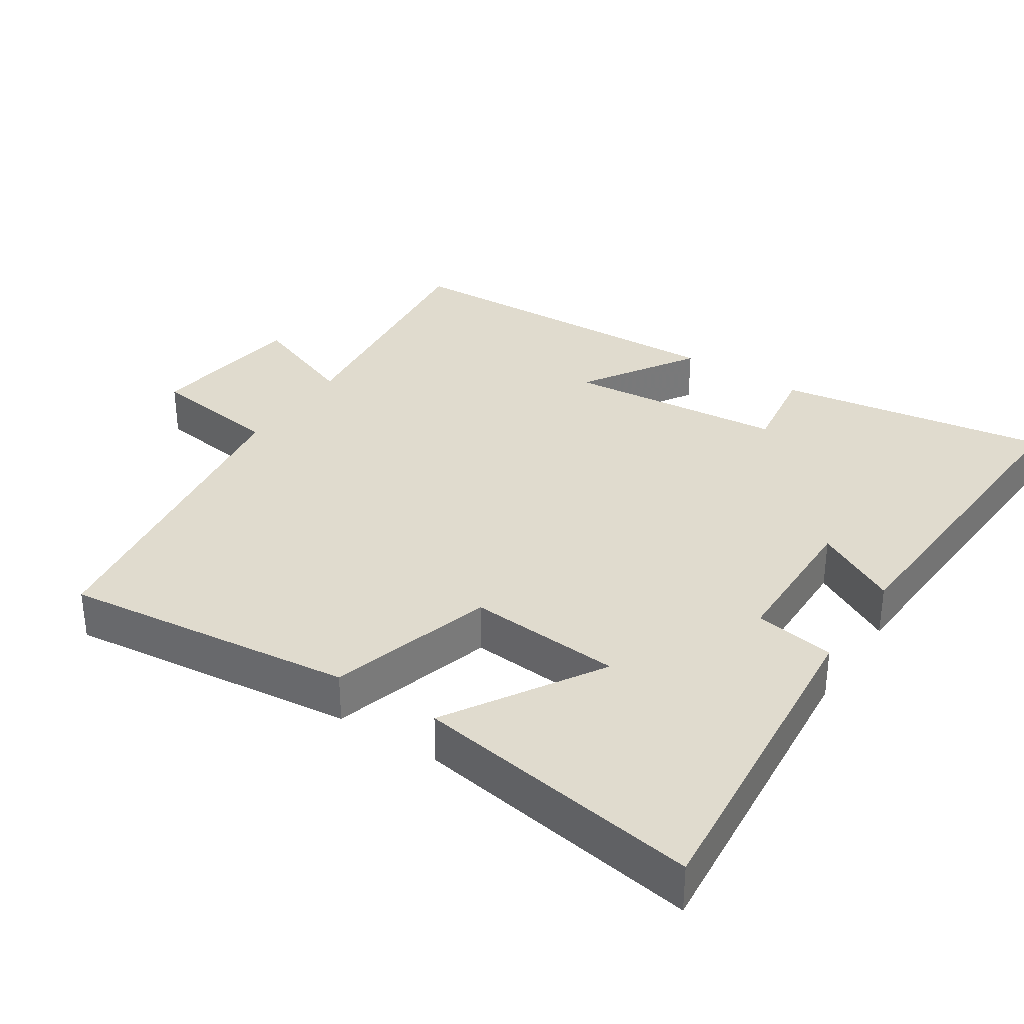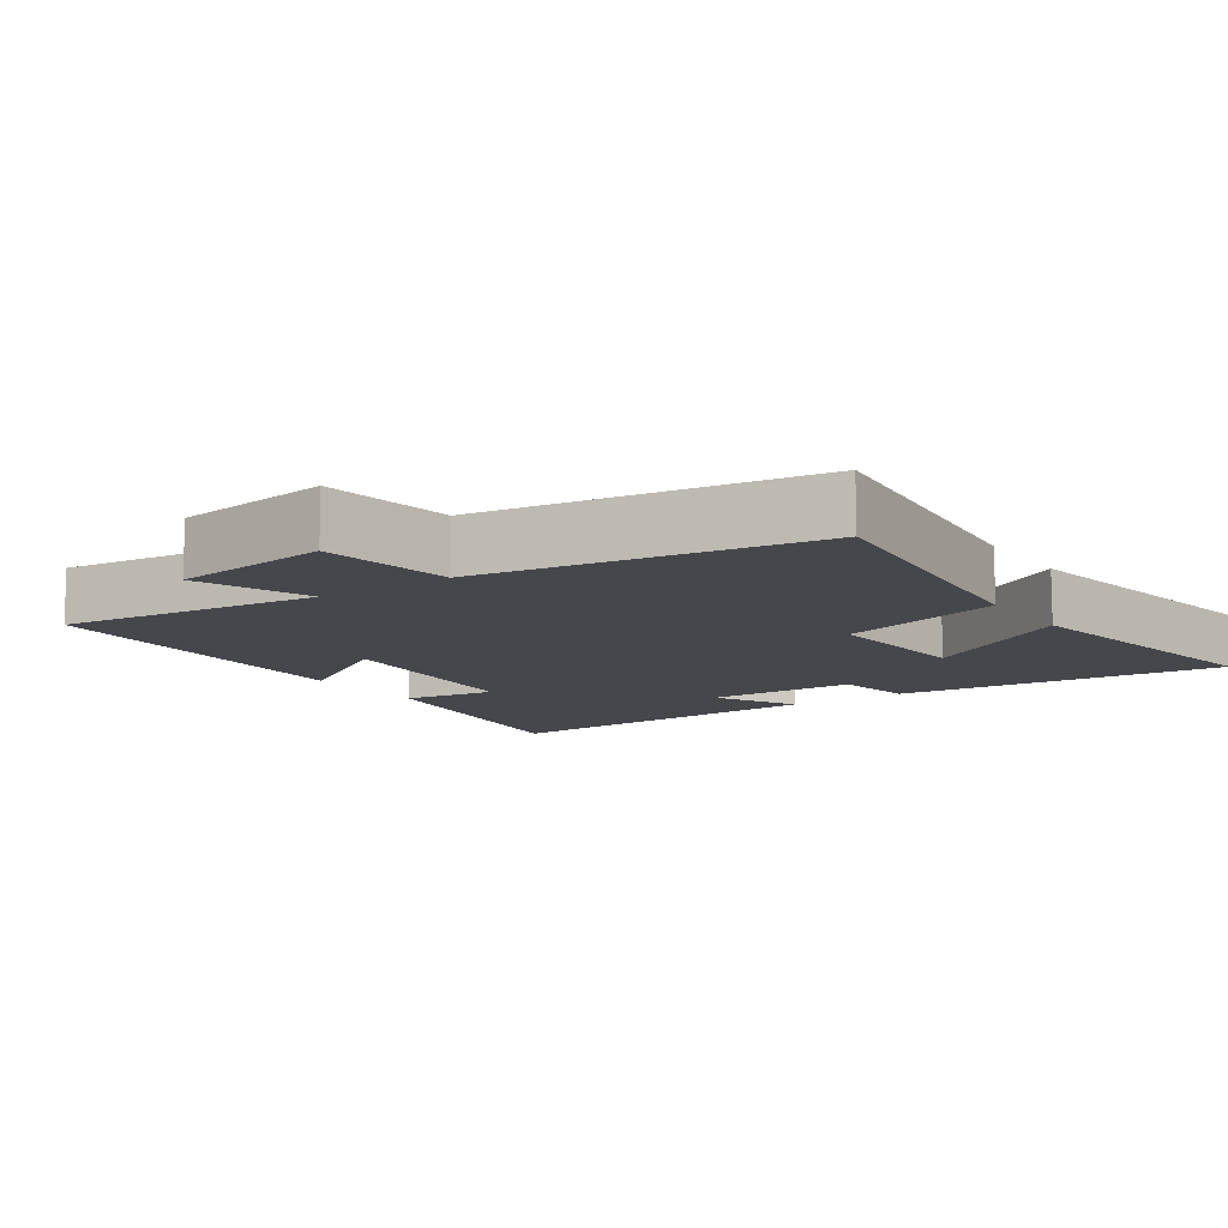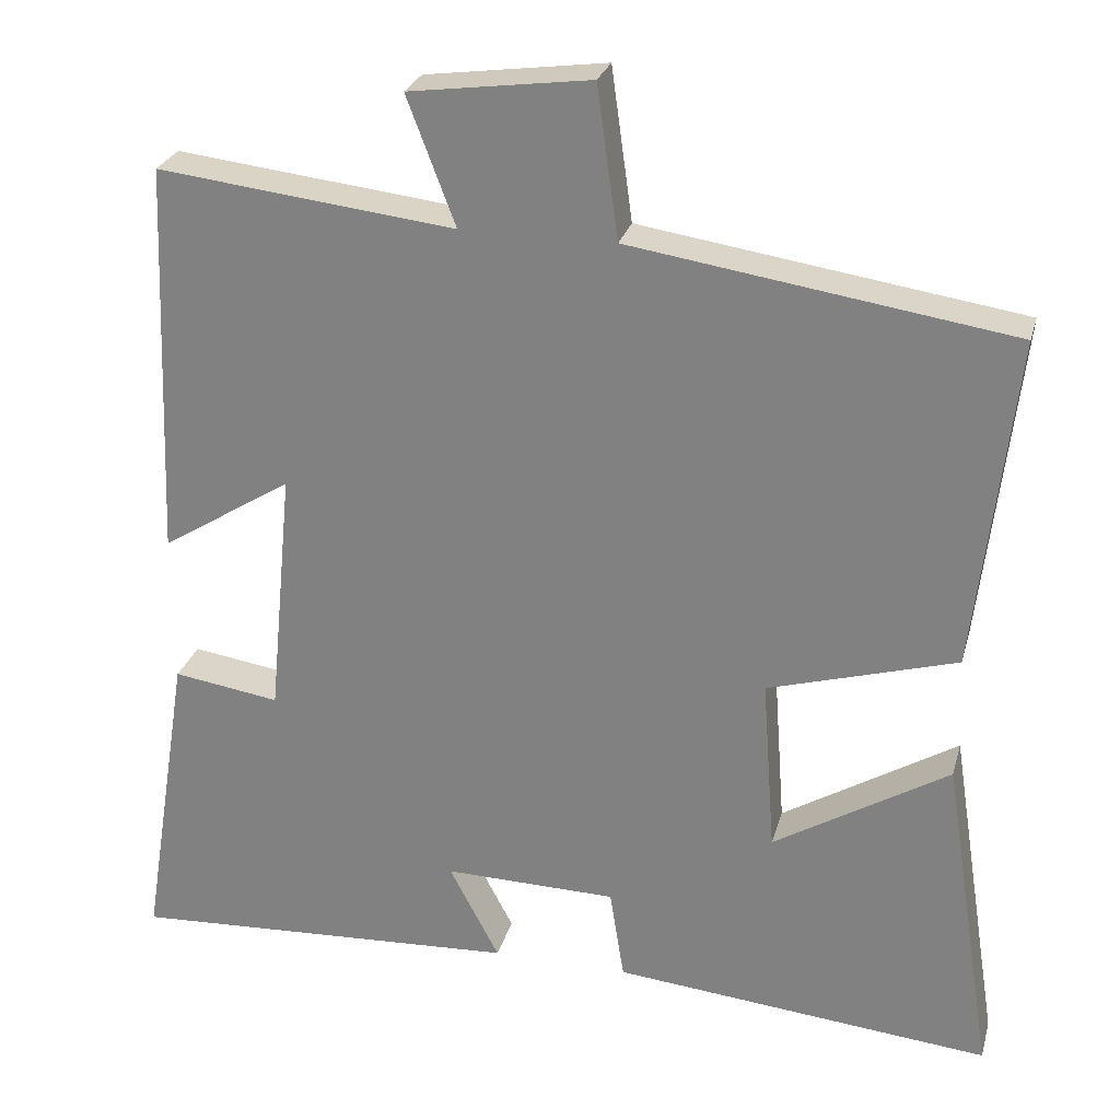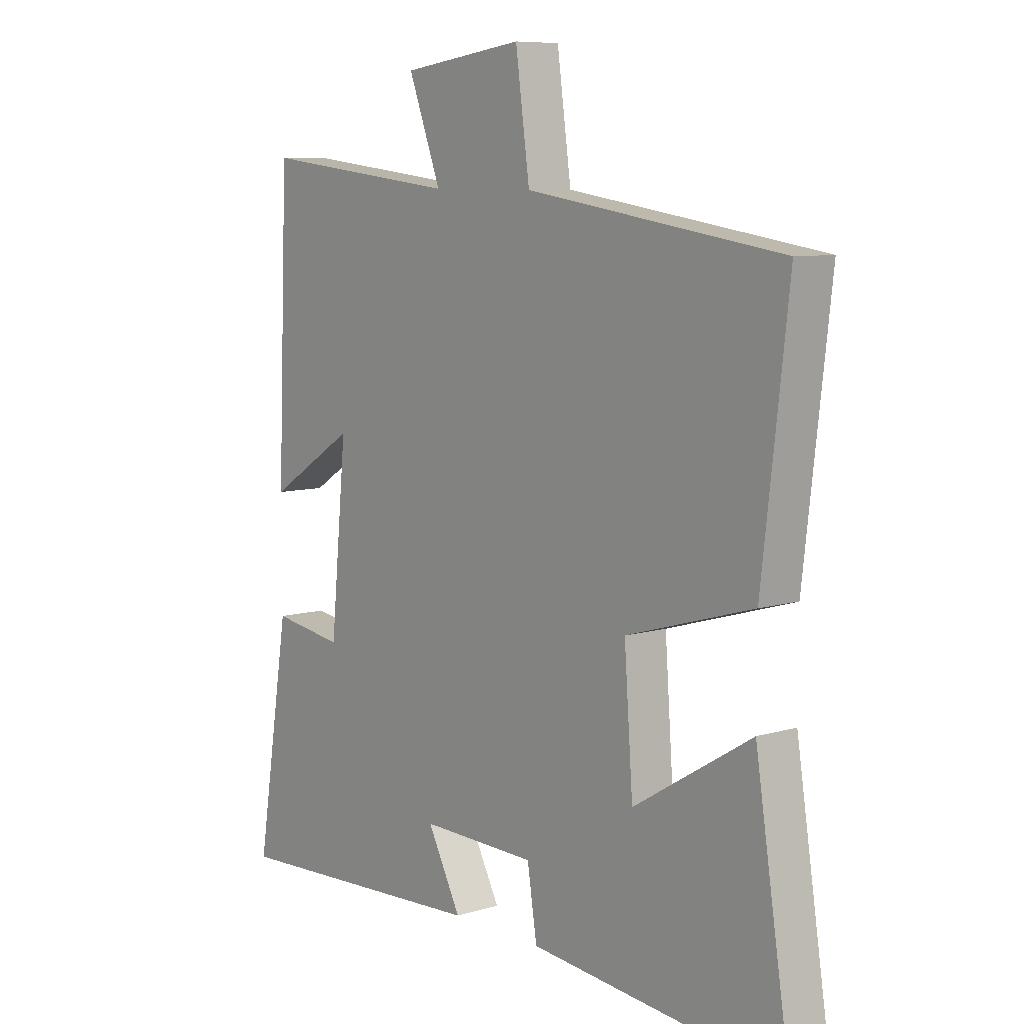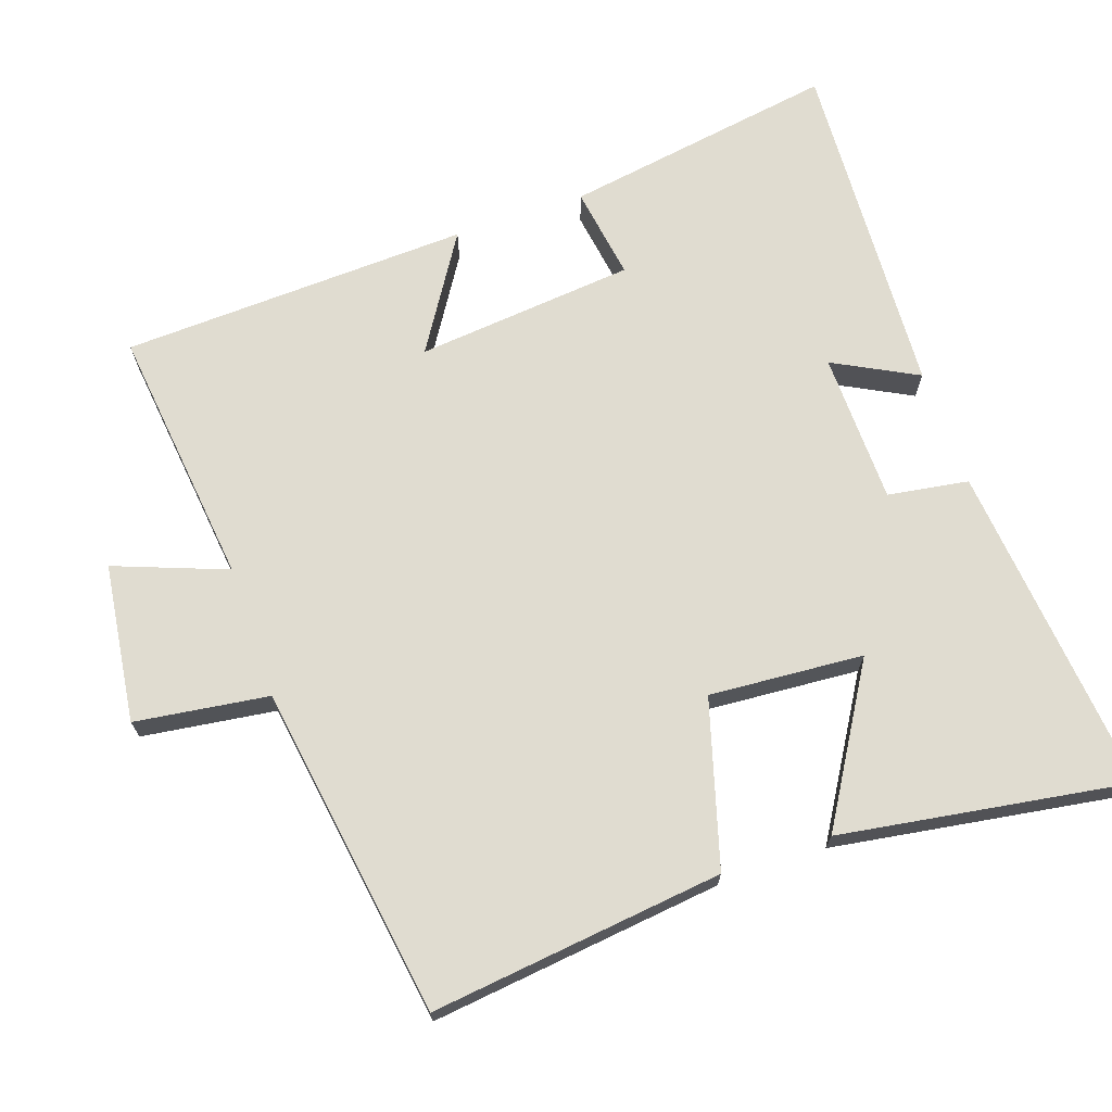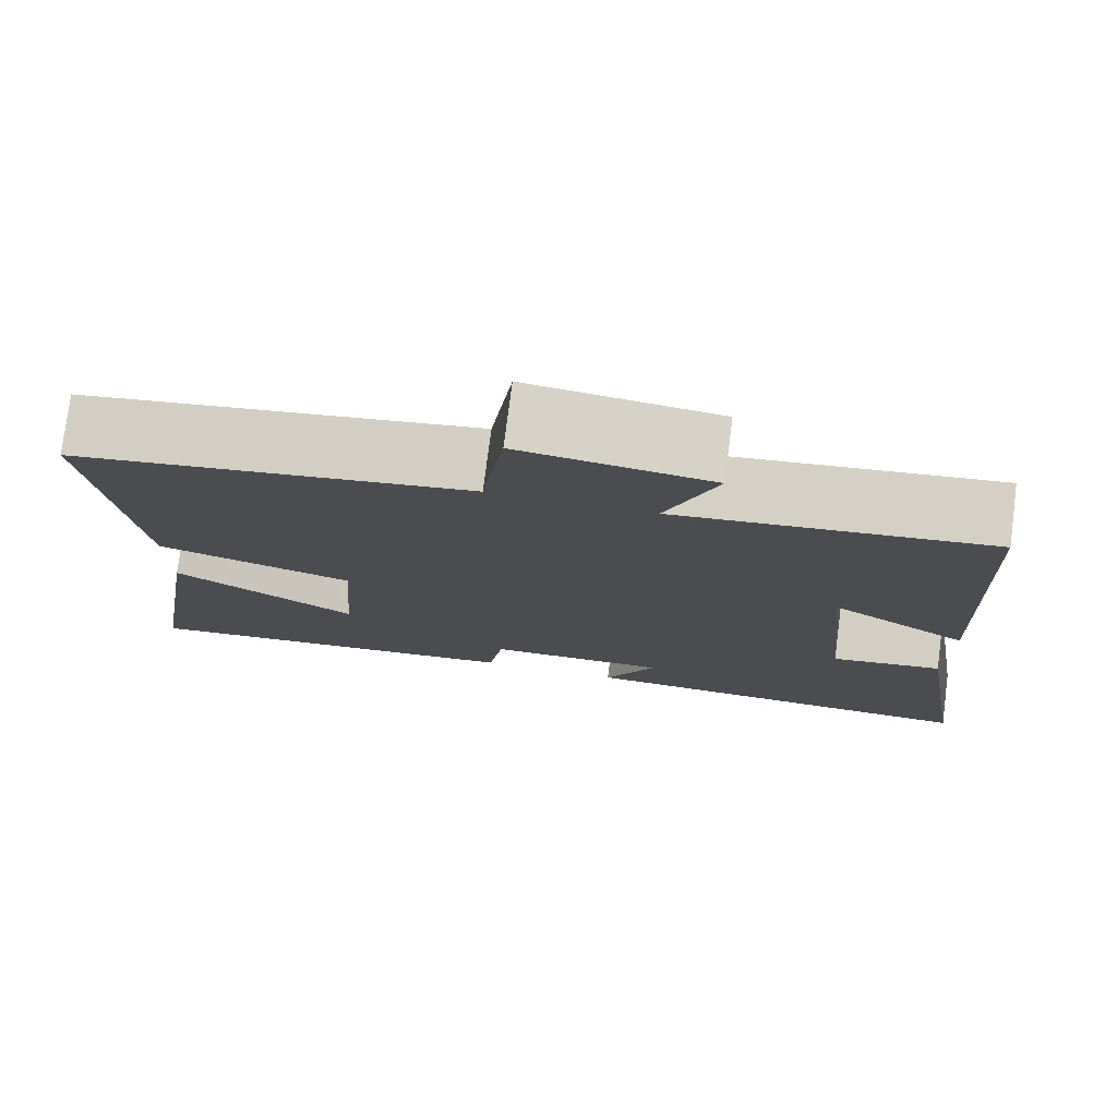
<metadata>
{"format":"obj","ext":"obj","renderer":"f3d","projection":"perspective","resolution":1024,"background":"white","views":[{"elev":33.6,"azim":123.4,"up":"+Y"},{"elev":-10.8,"azim":34.6,"up":"+Y"},{"elev":26.6,"azim":14.5,"up":"+Z"},{"elev":8.2,"azim":50.7,"up":"+Z"},{"elev":69.7,"azim":71.0,"up":"+Y"},{"elev":77.1,"azim":-172.7,"up":"+Z"}]}
</metadata>
<code>
v 0.564 0.07 -0.545
v 0.095 0.07 -0.5
v 0.077 0.07 -0.386
v -0.137 0.07 -0.382
v -0.075 0.07 -0.5
v -0.562 0.07 -0.526
v -0.5 0.07 -0.139
v -0.368 0.07 -0.159
v -0.338 0.07 0.151
v -0.5 0.07 0.049
v -0.48 0.07 0.542
v -0.112 0.07 0.5
v -0.172 0.07 0.658
v 0.052 0.07 0.688
v 0.078 0.07 0.5
v 0.548 0.07 0.429
v 0.5 0.07 0.016
v 0.267 0.07 -0.052
v 0.283 0.07 -0.27
v 0.5 0.07 -0.138
v 0.564 0 -0.545
v 0.095 0 -0.5
v 0.077 0 -0.386
v -0.137 0 -0.382
v -0.075 0 -0.5
v -0.562 0 -0.526
v -0.5 0 -0.139
v -0.368 0 -0.159
v -0.338 0 0.151
v -0.5 0 0.049
v -0.48 0 0.542
v -0.112 0 0.5
v -0.172 0 0.658
v 0.052 0 0.688
v 0.078 0 0.5
v 0.548 0 0.429
v 0.5 0 0.016
v 0.267 0 -0.052
v 0.283 0 -0.27
v 0.5 0 -0.138
f 19 20 1 2
f 18 19 2 3
f 15 16 17 18
f 15 18 3 4
f 12 13 14 15
f 12 15 4
f 9 10 11 12
f 8 9 12 4
f 6 7 8
f 4 5 6 8
f 22 21 40 39
f 23 22 39 38
f 38 37 36 35
f 24 23 38 35
f 35 34 33 32
f 24 35 32
f 32 31 30 29
f 24 32 29 28
f 28 27 26
f 28 26 25 24
f 1 21 22 2
f 2 22 23 3
f 3 23 24 4
f 4 24 25 5
f 5 25 26 6
f 6 26 27 7
f 7 27 28 8
f 8 28 29 9
f 9 29 30 10
f 10 30 31 11
f 11 31 32 12
f 12 32 33 13
f 13 33 34 14
f 14 34 35 15
f 15 35 36 16
f 16 36 37 17
f 17 37 38 18
f 18 38 39 19
f 19 39 40 20
f 20 40 21 1

</code>
